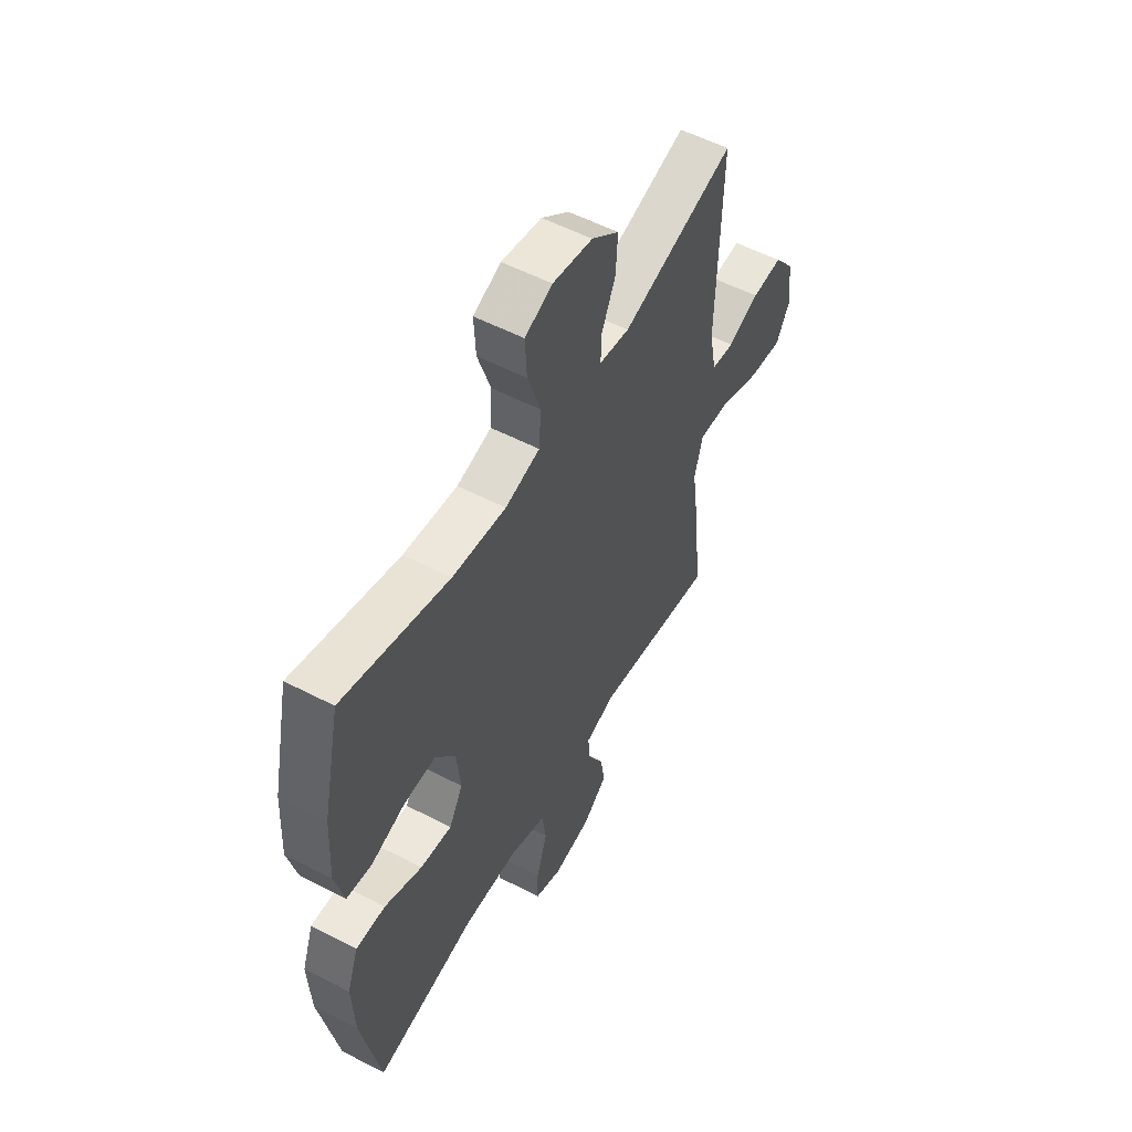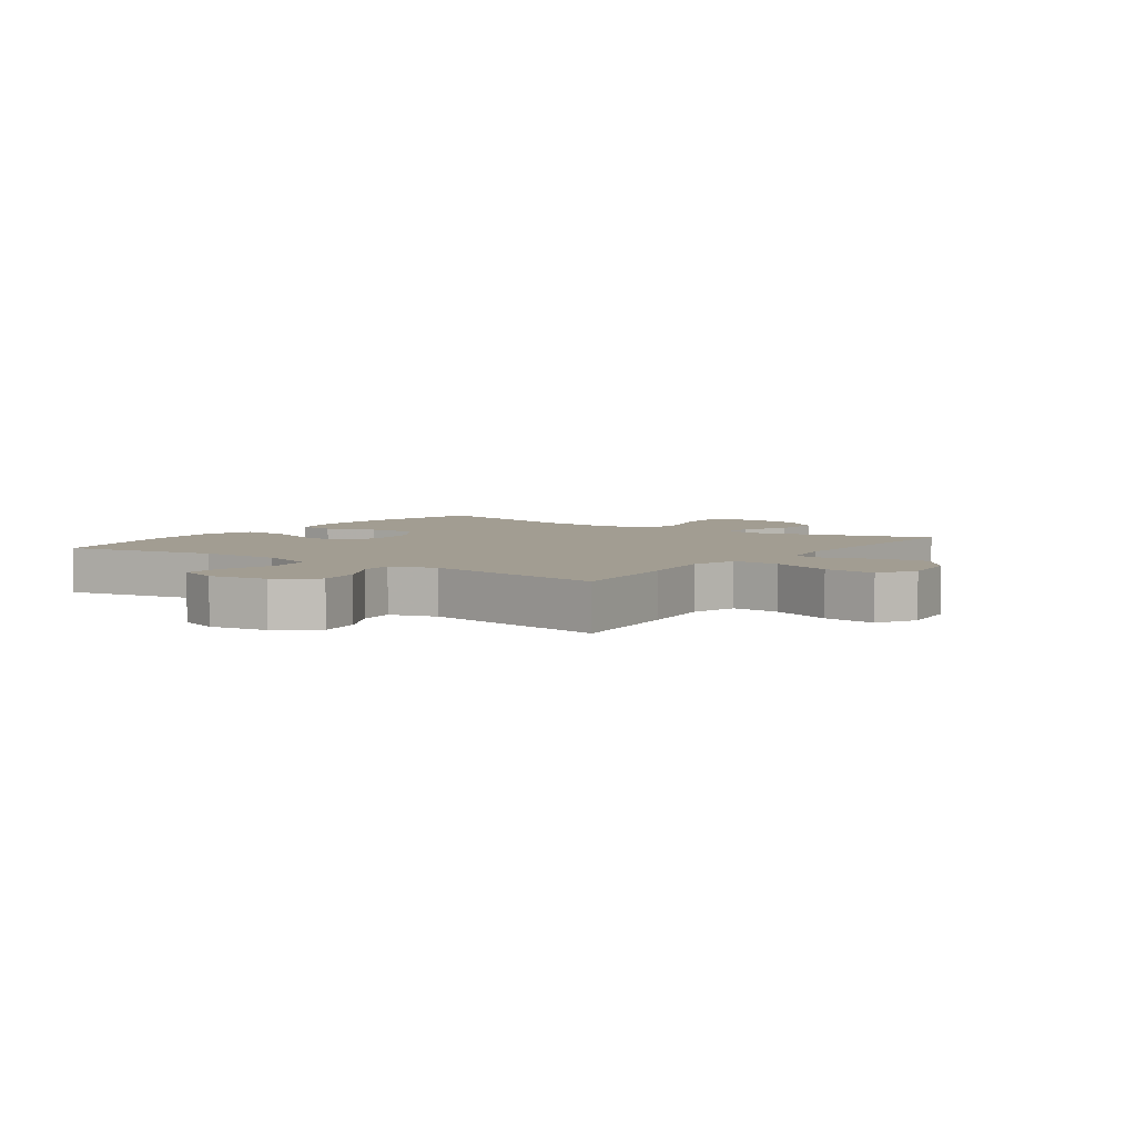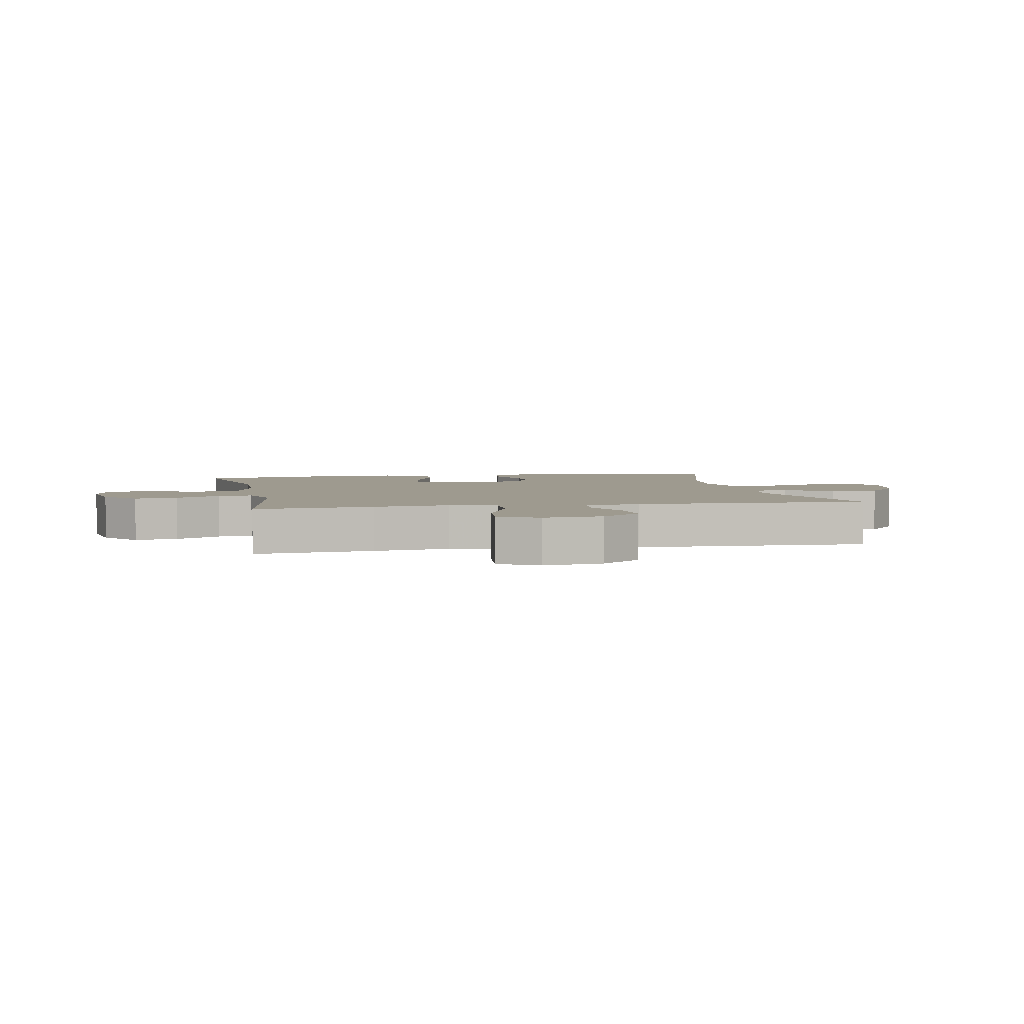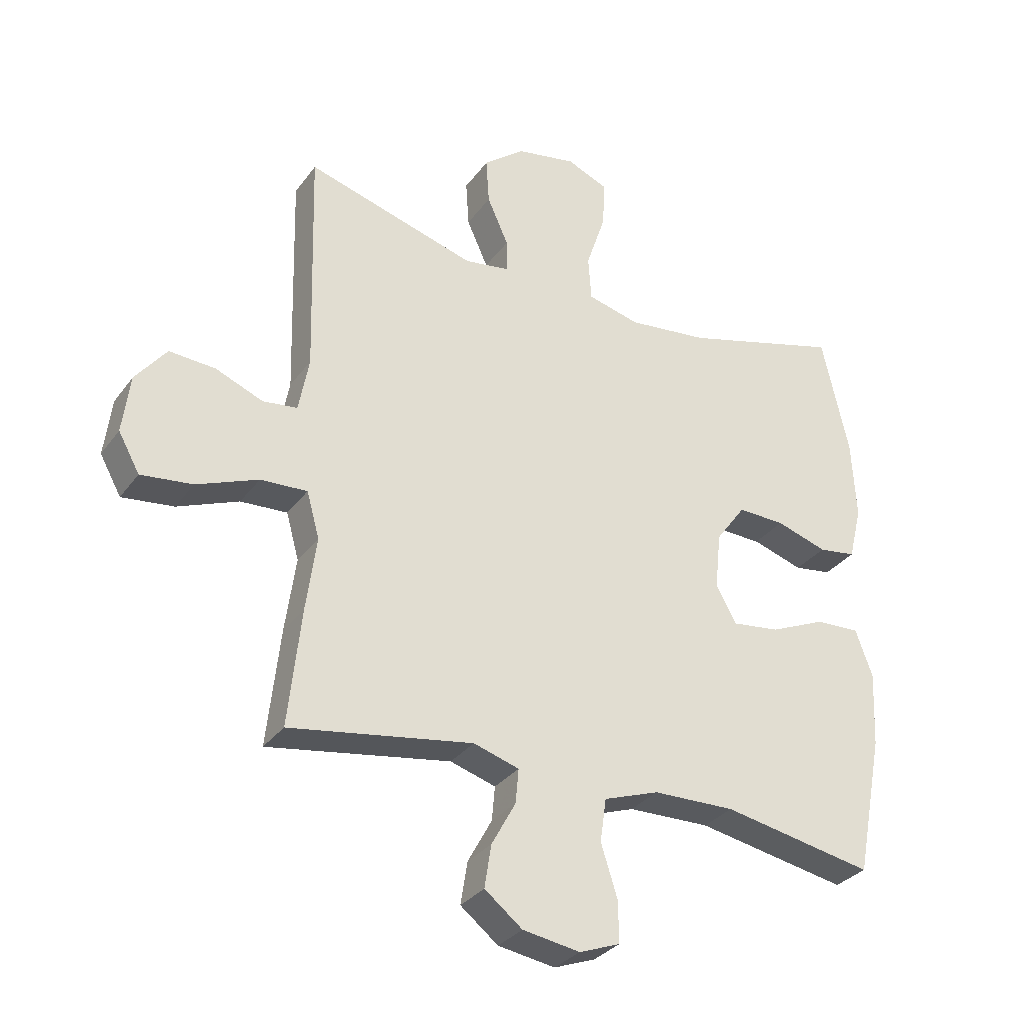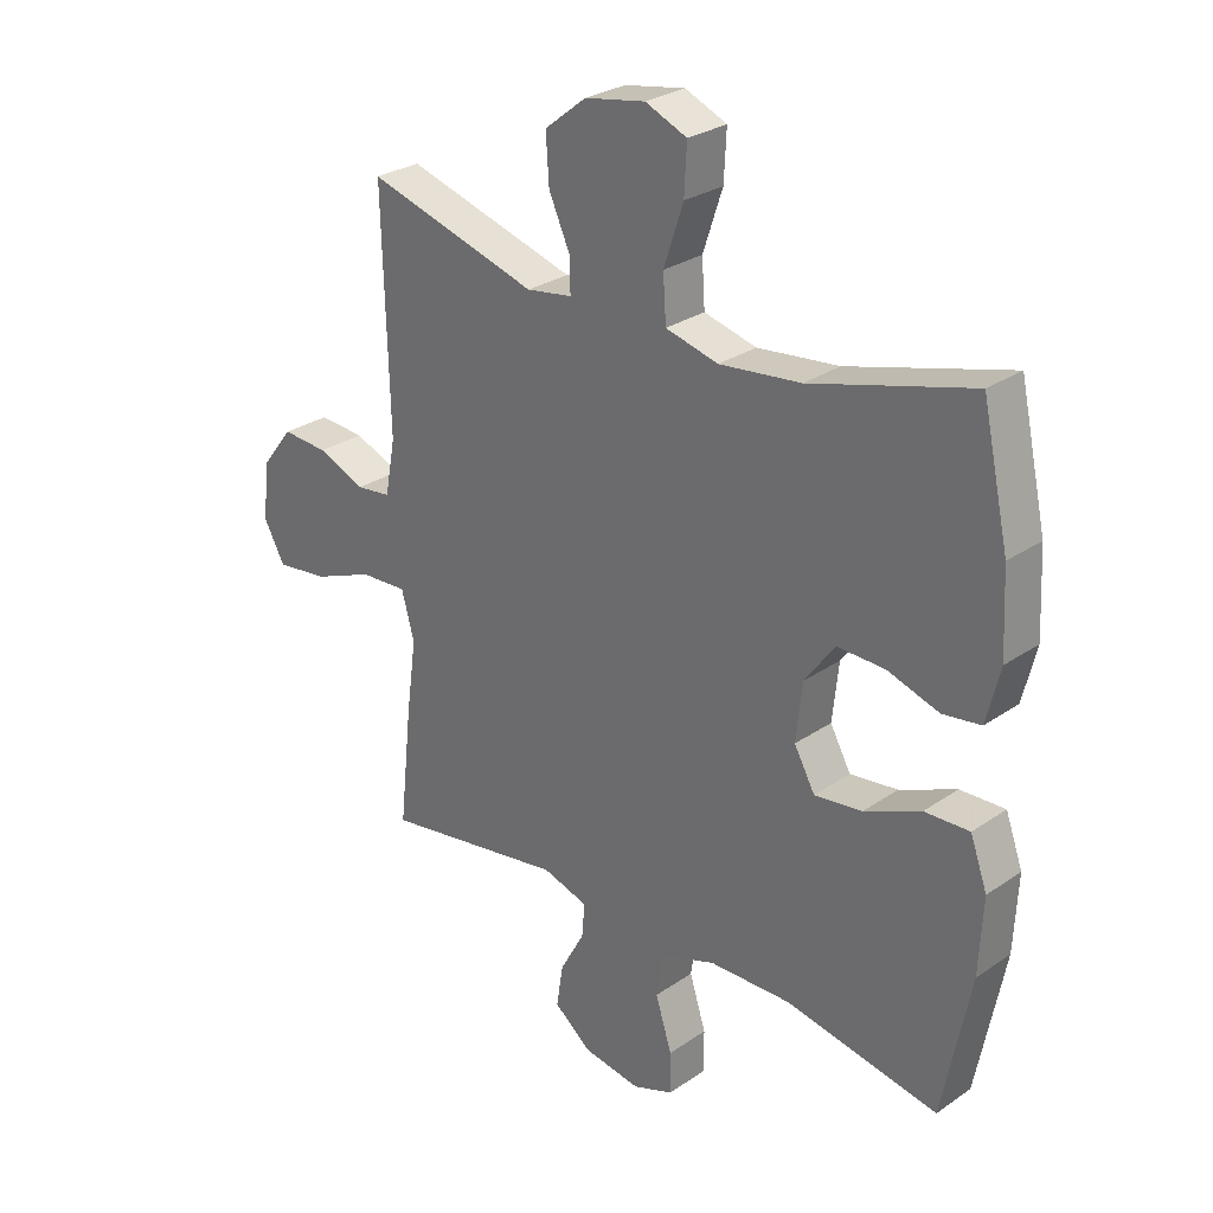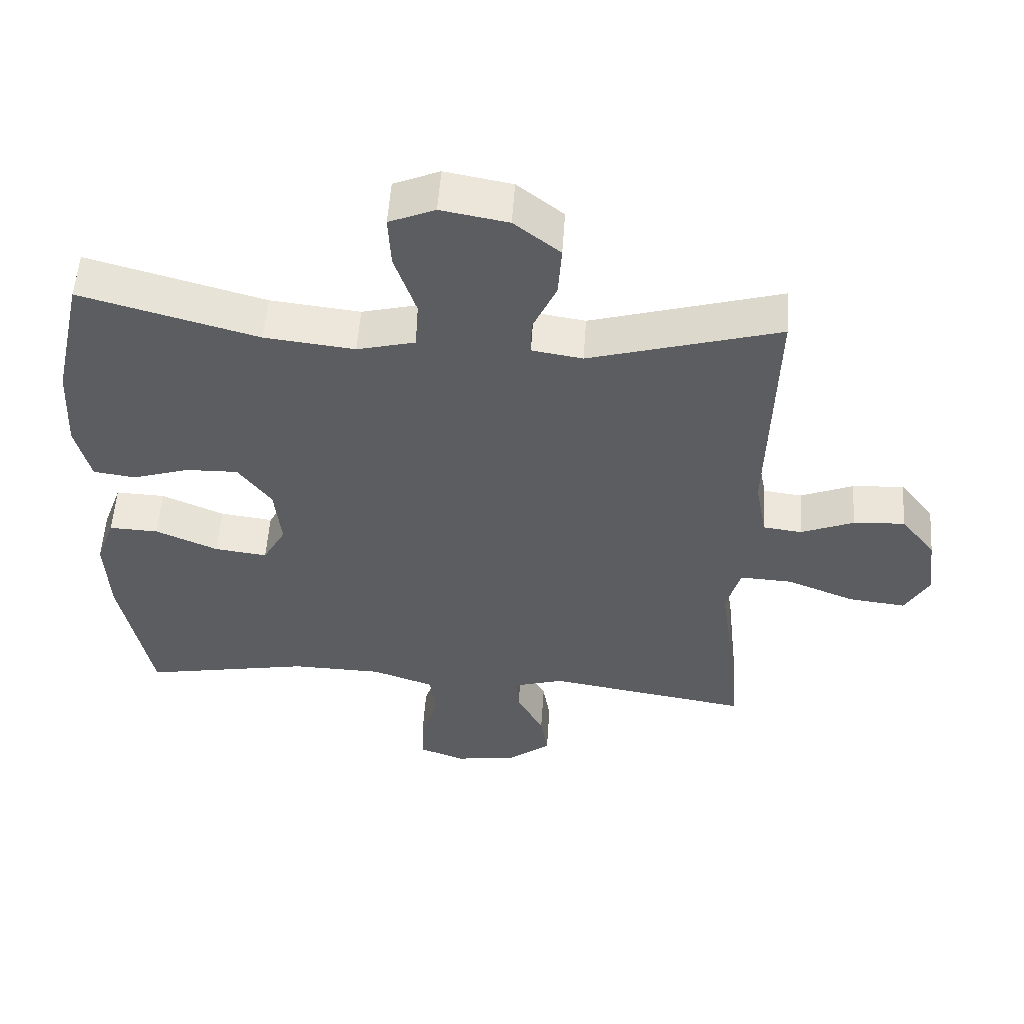
<metadata>
{"format":"obj","ext":"obj","renderer":"f3d","projection":"perspective","resolution":1024,"background":"white","views":[{"elev":54.9,"azim":118.7,"up":"+Z"},{"elev":4.9,"azim":-144.6,"up":"+Y"},{"elev":3.7,"azim":-101.1,"up":"+Y"},{"elev":-31.5,"azim":-29.9,"up":"+Z"},{"elev":28.0,"azim":44.0,"up":"+Z"},{"elev":54.3,"azim":-176.1,"up":"+Z"}]}
</metadata>
<code>
v -0.5 0.07 -0.5
v -0.479 0.07 -0.307
v -0.462 0.07 -0.184
v -0.483 0.07 -0.108
v -0.56 0.07 -0.112
v -0.661 0.07 -0.152
v -0.746 0.07 -0.162
v -0.781 0.07 -0.099
v -0.769 0.07 -0.003
v -0.718 0.07 0.062
v -0.642 0.07 0.057
v -0.564 0.07 0.025
v -0.507 0.07 0.032
v -0.49 0.07 0.122
v -0.5 0.07 0.5
v -0.219 0.07 0.418
v -0.144 0.07 0.43
v -0.145 0.07 0.484
v -0.18 0.07 0.562
v -0.185 0.07 0.639
v -0.117 0.07 0.693
v -0.018 0.07 0.711
v 0.05 0.07 0.682
v 0.046 0.07 0.604
v 0.014 0.07 0.508
v 0.019 0.07 0.434
v 0.105 0.07 0.412
v 0.238 0.07 0.427
v 0.5 0.07 0.5
v 0.544 0.07 0.302
v 0.551 0.07 0.17
v 0.529 0.07 0.081
v 0.467 0.07 0.072
v 0.383 0.07 0.099
v 0.305 0.07 0.101
v 0.256 0.07 0.034
v 0.246 0.07 -0.06
v 0.28 0.07 -0.121
v 0.358 0.07 -0.111
v 0.45 0.07 -0.071
v 0.523 0.07 -0.068
v 0.551 0.07 -0.145
v 0.545 0.07 -0.269
v 0.5 0.07 -0.5
v 0.251 0.07 -0.453
v 0.116 0.07 -0.456
v 0.025 0.07 -0.488
v 0.015 0.07 -0.559
v 0.042 0.07 -0.644
v 0.043 0.07 -0.712
v -0.024 0.07 -0.737
v -0.118 0.07 -0.722
v -0.18 0.07 -0.673
v -0.169 0.07 -0.603
v -0.129 0.07 -0.53
v -0.124 0.07 -0.474
v -0.199 0.07 -0.451
v -0.5 0 -0.5
v -0.479 0 -0.307
v -0.462 0 -0.184
v -0.483 0 -0.108
v -0.56 0 -0.112
v -0.661 0 -0.152
v -0.746 0 -0.162
v -0.781 0 -0.099
v -0.769 0 -0.003
v -0.718 0 0.062
v -0.642 0 0.057
v -0.564 0 0.025
v -0.507 0 0.032
v -0.49 0 0.122
v -0.5 0 0.5
v -0.219 0 0.418
v -0.144 0 0.43
v -0.145 0 0.484
v -0.18 0 0.562
v -0.185 0 0.639
v -0.117 0 0.693
v -0.018 0 0.711
v 0.05 0 0.682
v 0.046 0 0.604
v 0.014 0 0.508
v 0.019 0 0.434
v 0.105 0 0.412
v 0.238 0 0.427
v 0.5 0 0.5
v 0.544 0 0.302
v 0.551 0 0.17
v 0.529 0 0.081
v 0.467 0 0.072
v 0.383 0 0.099
v 0.305 0 0.101
v 0.256 0 0.034
v 0.246 0 -0.06
v 0.28 0 -0.121
v 0.358 0 -0.111
v 0.45 0 -0.071
v 0.523 0 -0.068
v 0.551 0 -0.145
v 0.545 0 -0.269
v 0.5 0 -0.5
v 0.251 0 -0.453
v 0.116 0 -0.456
v 0.025 0 -0.488
v 0.015 0 -0.559
v 0.042 0 -0.644
v 0.043 0 -0.712
v -0.024 0 -0.737
v -0.118 0 -0.722
v -0.18 0 -0.673
v -0.169 0 -0.603
v -0.129 0 -0.53
v -0.124 0 -0.474
v -0.199 0 -0.451
f 53 54 55
f 52 53 55
f 51 52 55
f 50 51 55
f 49 50 55
f 48 49 55
f 47 48 55 56
f 46 47 56 57
f 43 44 45
f 42 43 45
f 41 42 45
f 40 41 45
f 39 40 45
f 45 46 57
f 39 45 57
f 38 39 57
f 32 33 34
f 31 32 34
f 30 31 34
f 29 30 34
f 28 29 34
f 27 28 34 35
f 26 27 35 36
f 23 24 25
f 22 23 25
f 21 22 25
f 20 21 25
f 19 20 25
f 18 19 25
f 17 18 25 26
f 26 36 37
f 17 26 37
f 16 17 37
f 10 11 12
f 9 10 12
f 8 9 12
f 7 8 12
f 6 7 12
f 5 6 12
f 4 5 12 13
f 3 4 13 14
f 1 2 3
f 57 1 3
f 37 38 57
f 16 37 57
f 15 16 57
f 14 15 57
f 3 14 57
f 112 111 110
f 112 110 109
f 112 109 108
f 112 108 107
f 112 107 106
f 112 106 105
f 113 112 105 104
f 114 113 104 103
f 102 101 100
f 102 100 99
f 102 99 98
f 102 98 97
f 102 97 96
f 114 103 102
f 114 102 96
f 114 96 95
f 91 90 89
f 91 89 88
f 91 88 87
f 91 87 86
f 91 86 85
f 92 91 85 84
f 93 92 84 83
f 82 81 80
f 82 80 79
f 82 79 78
f 82 78 77
f 82 77 76
f 82 76 75
f 83 82 75 74
f 94 93 83
f 94 83 74
f 94 74 73
f 69 68 67
f 69 67 66
f 69 66 65
f 69 65 64
f 69 64 63
f 69 63 62
f 70 69 62 61
f 71 70 61 60
f 60 59 58
f 60 58 114
f 114 95 94
f 114 94 73
f 114 73 72
f 114 72 71
f 114 71 60
f 1 58 59 2
f 2 59 60 3
f 3 60 61 4
f 4 61 62 5
f 5 62 63 6
f 6 63 64 7
f 7 64 65 8
f 8 65 66 9
f 9 66 67 10
f 10 67 68 11
f 11 68 69 12
f 12 69 70 13
f 13 70 71 14
f 14 71 72 15
f 15 72 73 16
f 16 73 74 17
f 17 74 75 18
f 18 75 76 19
f 19 76 77 20
f 20 77 78 21
f 21 78 79 22
f 22 79 80 23
f 23 80 81 24
f 24 81 82 25
f 25 82 83 26
f 26 83 84 27
f 27 84 85 28
f 28 85 86 29
f 29 86 87 30
f 30 87 88 31
f 31 88 89 32
f 32 89 90 33
f 33 90 91 34
f 34 91 92 35
f 35 92 93 36
f 36 93 94 37
f 37 94 95 38
f 38 95 96 39
f 39 96 97 40
f 40 97 98 41
f 41 98 99 42
f 42 99 100 43
f 43 100 101 44
f 44 101 102 45
f 45 102 103 46
f 46 103 104 47
f 47 104 105 48
f 48 105 106 49
f 49 106 107 50
f 50 107 108 51
f 51 108 109 52
f 52 109 110 53
f 53 110 111 54
f 54 111 112 55
f 55 112 113 56
f 56 113 114 57
f 57 114 58 1

</code>
